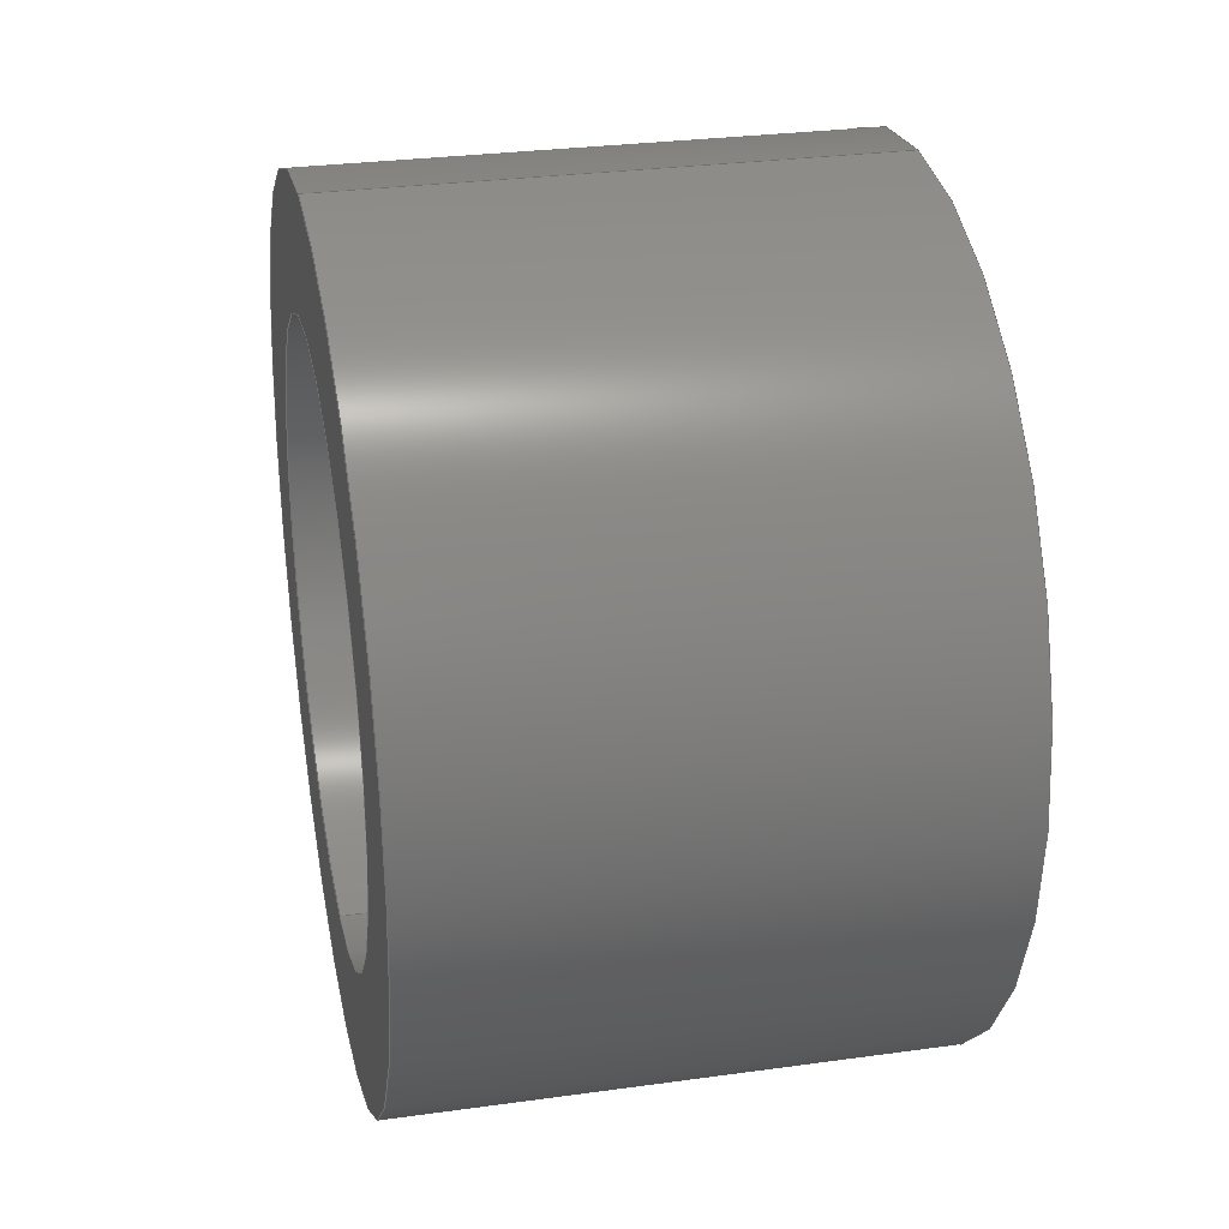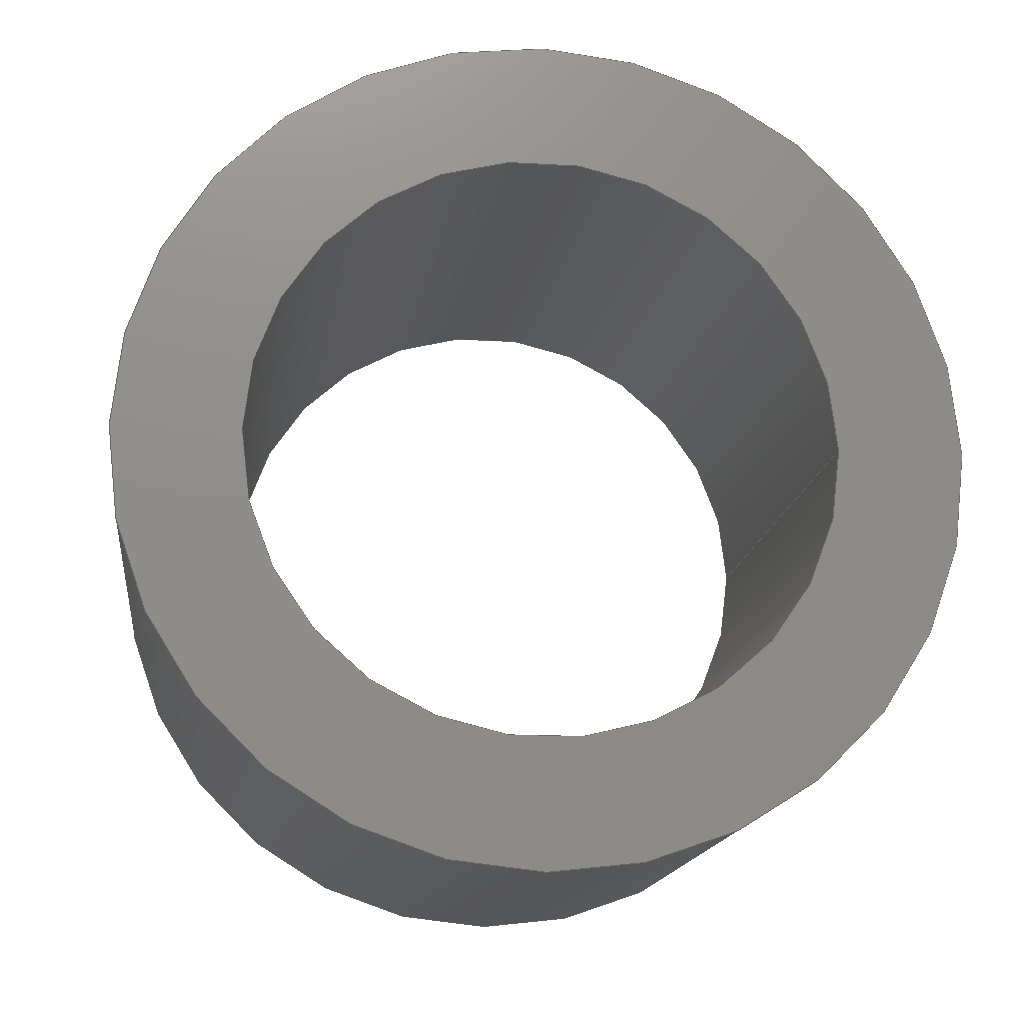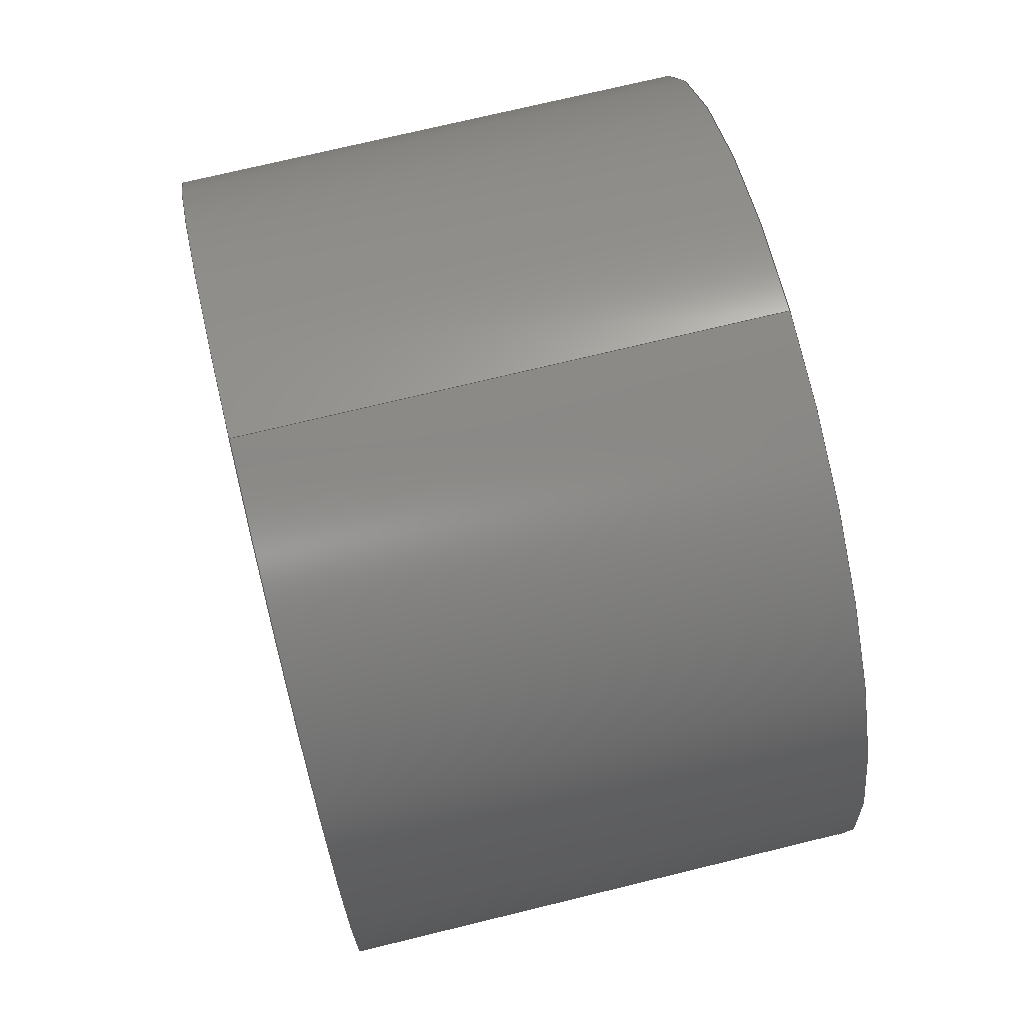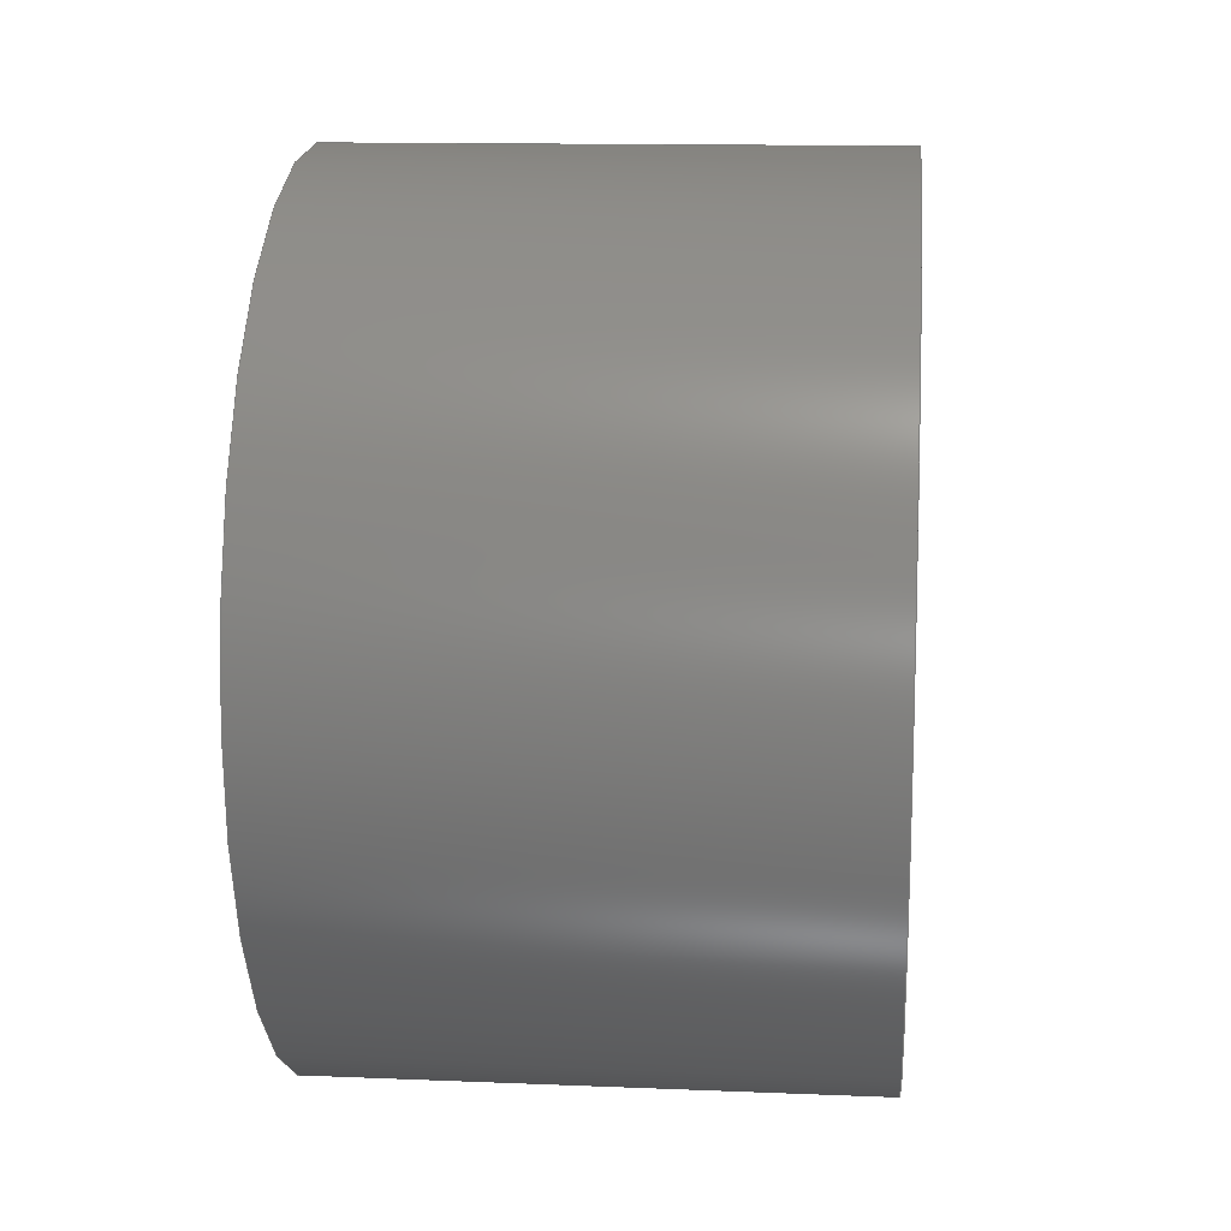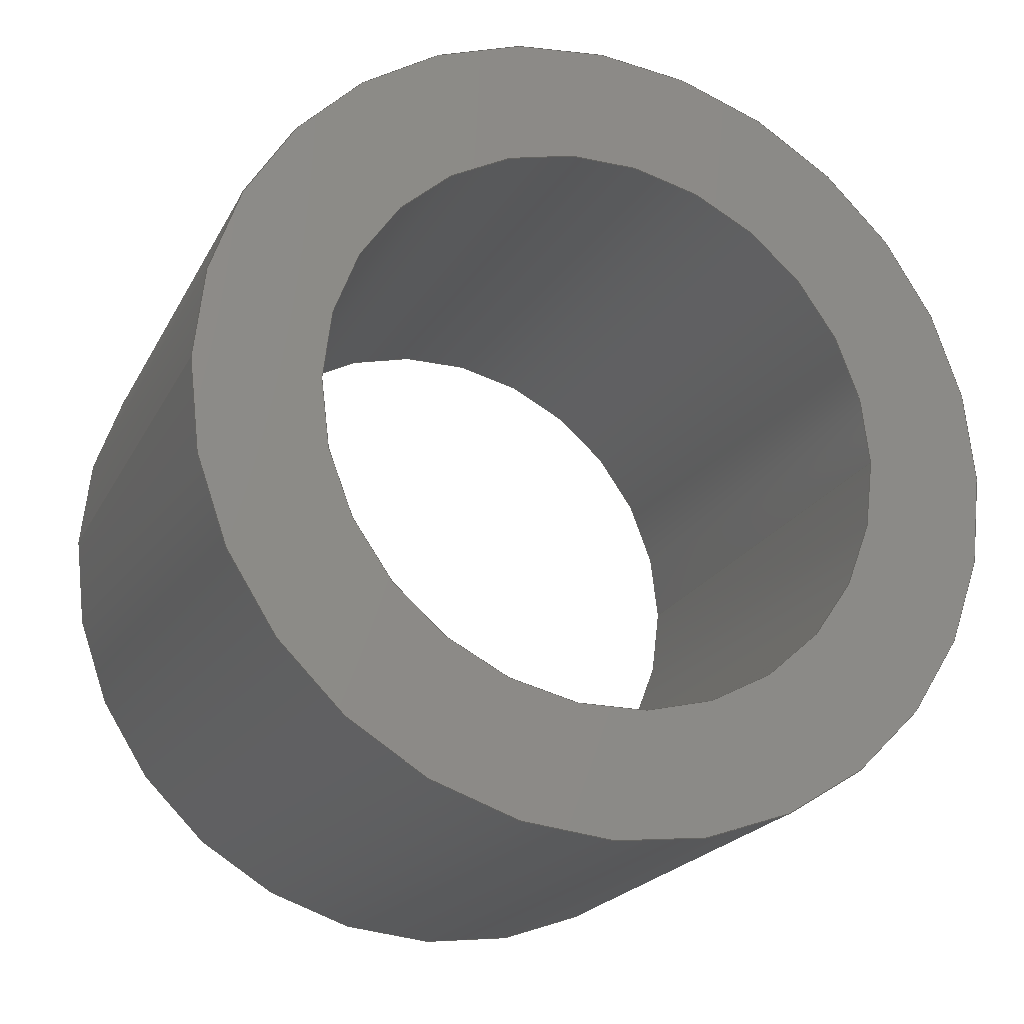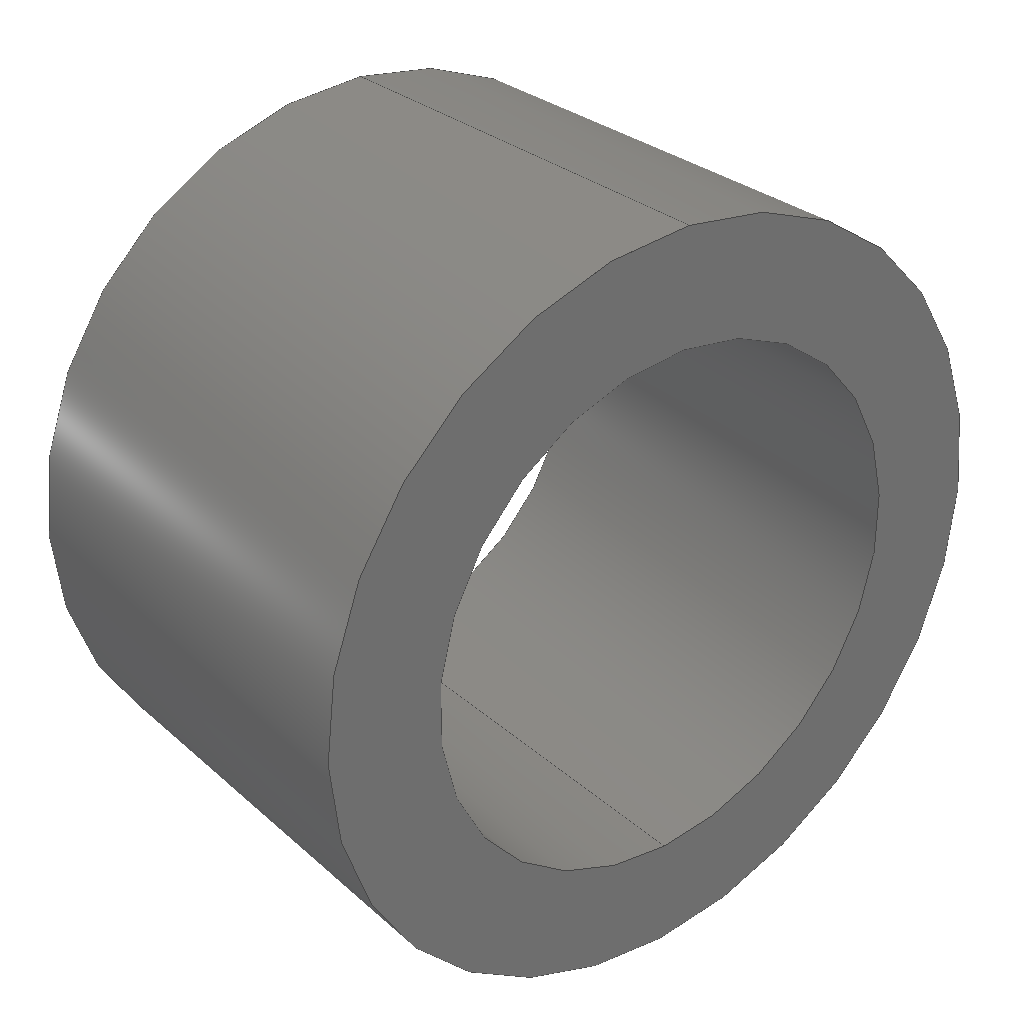
<metadata>
{"format":"iges","ext":"igs","renderer":"f3d","projection":"perspective","resolution":1024,"background":"white","views":[{"elev":28.8,"azim":-11.7,"up":"+Y"},{"elev":-15.6,"azim":83.0,"up":"+Z"},{"elev":72.6,"azim":-13.7,"up":"+Y"},{"elev":13.1,"azim":5.4,"up":"+Y"},{"elev":-21.2,"azim":68.9,"up":"+Z"},{"elev":29.6,"azim":-128.2,"up":"+Y"}]}
</metadata>
<code>
START RECORD GO HERE.
1H,,1H;,20HCNEXT - IGES PRODUCT,34HEntretoises_essais_traction_v1igs,
44HIBM CATIA IGES - CATIA Version 5 Release 19 ,27HCATIA Version 5 Relea
se 19 ,32,75,6,75,15,5HPart4,1,2,2HMM,1000,1,15H2.019e+07,
0.001,1e+04,17HMartin Kawczynski,15HDESKTOP-UDLM1FC,11,0,15H2.019e+07
83213,;
     406       1       0       0       0       0       0       000010201
     406       0       0       1      15                               0
     110       2       0       0       0       0       0       001010001
     110       0       0       1       0                               0
     110       3       0       0       0       0       0       001010001
     110       0       0       1       0                               0
     120       4       0       0       0       0       0       001010001
     120       0       0       1       0                               0
     124       5       0       0       0       0       0       001020201
     124       0       0       1       0                               0
     100       6       0       0       0       0       9       001010001
     100       0       0       1       0                               0
     110       7       0       0       0       0       0       001010001
     110       0       0       1       0                               0
     124       8       0       0       0       0       0       001020201
     124       0       0       2       0                               0
     100      10       0       0       0       0      15       001010001
     100       0       0       1       0                               0
     110      11       0       0       0       0       0       001010001
     110       0       0       1       0                               0
     102      12       0       0       0       0       0       001010001
     102       0       0       1       0                               0
     142      13       0       0       0       0       0       001010001
     142       0       0       1       0                               0
     144      14       0       0   10000       0       0       000000000
     144       0       0       1       0                               0
     110      15       0       0       0       0       0       001010001
     110       0       0       1       0                               0
     110      16       0       0       0       0       0       001010001
     110       0       0       2       0                               0
     120      18       0       0       0       0       0       001010001
     120       0       0       1       0                               0
     124      19       0       0       0       0       0       001020201
     124       0       0       2       0                               0
     100      21       0       0       0       0      33       001010001
     100       0       0       1       0                               0
     110      22       0       0       0       0       0       001010001
     110       0       0       1       0                               0
     124      23       0       0       0       0       0       001020201
     124       0       0       1       0                               0
     100      24       0       0       0       0      39       001010001
     100       0       0       1       0                               0
     110      25       0       0       0       0       0       001010001
     110       0       0       1       0                               0
     102      26       0       0       0       0       0       001010001
     102       0       0       1       0                               0
     142      27       0       0       0       0       0       001010001
     142       0       0       1       0                               0
     144      28       0       0   10000       0       0       000000000
     144       0       0       1       0                               0
     110      29       0       0       0       0       0       001010001
     110       0       0       1       0                               0
     110      30       0       0       0       0       0       001010001
     110       0       0       2       0                               0
     120      32       0       0       0       0       0       001010001
     120       0       0       1       0                               0
     110      33       0       0       0       0       0       001010001
     110       0       0       1       0                               0
     124      34       0       0       0       0       0       001020201
     124       0       0       2       0                               0
     100      36       0       0       0       0      59       001010001
     100       0       0       1       0                               0
     110      37       0       0       0       0       0       001010001
     110       0       0       1       0                               0
     124      38       0       0       0       0       0       001020201
     124       0       0       1       0                               0
     100      39       0       0       0       0      65       001010001
     100       0       0       1       0                               0
     102      40       0       0       0       0       0       001010001
     102       0       0       1       0                               0
     142      41       0       0       0       0       0       001010001
     142       0       0       1       0                               0
     144      42       0       0   10000       0       0       000000000
     144       0       0       1       0                               0
     110      43       0       0       0       0       0       001010001
     110       0       0       1       0                               0
     110      44       0       0       0       0       0       001010001
     110       0       0       1       0                               0
     120      45       0       0       0       0       0       001010001
     120       0       0       1       0                               0
     110      46       0       0       0       0       0       001010001
     110       0       0       1       0                               0
     124      47       0       0       0       0       0       001020201
     124       0       0       1       0                               0
     100      48       0       0       0       0      83       001010001
     100       0       0       1       0                               0
     110      49       0       0       0       0       0       001010001
     110       0       0       1       0                               0
     124      50       0       0       0       0       0       001020201
     124       0       0       2       0                               0
     100      52       0       0       0       0      89       001010001
     100       0       0       1       0                               0
     102      53       0       0       0       0       0       001010001
     102       0       0       1       0                               0
     142      54       0       0       0       0       0       001010001
     142       0       0       1       0                               0
     144      55       0       0   10000       0       0       000000000
     144       0       0       1       0                               0
     108      56       0       0       0       0       0       001010001
     108       0       0       1       0                               0
     124      57       0       0       0       0       0       001020201
     124       0       0       1       0                               0
     100      58       0       0       0       0     101       001010001
     100       0       0       1       0                               0
     124      59       0       0       0       0       0       001020201
     124       0       0       2       0                               0
     100      61       0       0       0       0     105       001010001
     100       0       0       1       0                               0
     102      62       0       0       0       0       0       001010001
     102       0       0       1       0                               0
     142      63       0       0       0       0       0       001010001
     142       0       0       1       0                               0
     124      64       0       0       0       0       0       001020201
     124       0       0       1       0                               0
     100      65       0       0       0       0     113       001010001
     100       0       0       1       0                               0
     124      66       0       0       0       0       0       001020201
     124       0       0       2       0                               0
     100      68       0       0       0       0     117       001010001
     100       0       0       1       0                               0
     102      69       0       0       0       0       0       001010001
     102       0       0       1       0                               0
     142      70       0       0       0       0       0       001010001
     142       0       0       1       0                               0
     144      71       0       0   10000       0       0       000000000
     144       0       0       1       0                               0
     108      72       0       0       0       0       0       001010001
     108       0       0       1       0                               0
     124      73       0       0       0       0       0       001020201
     124       0       0       1       0                               0
     100      74       0       0       0       0     129       001010001
     100       0       0       1       0                               0
     124      75       0       0       0       0       0       001020201
     124       0       0       2       0                               0
     100      77       0       0       0       0     133       001010001
     100       0       0       1       0                               0
     102      78       0       0       0       0       0       001010001
     102       0       0       1       0                               0
     142      79       0       0       0       0       0       001010001
     142       0       0       1       0                               0
     124      80       0       0       0       0       0       001020201
     124       0       0       1       0                               0
     100      81       0       0       0       0     141       001010001
     100       0       0       1       0                               0
     124      82       0       0       0       0       0       001020201
     124       0       0       2       0                               0
     100      84       0       0       0       0     145       001010001
     100       0       0       1       0                               0
     102      85       0       0       0       0       0       001010001
     102       0       0       1       0                               0
     142      86       0       0       0       0       0       001010001
     142       0       0       1       0                               0
     144      87       0       0   10000       0       0       000000000
     144       0       0       1       0                               0
406,1,15HCorps principal,0,0;                                          1
110,4.7,0,0,5.7,0,0,0,0;                                       3
110,-8.882e-16,7.5,0,9.4,7.5,0,0,0;                         5
120,3,5,0,6.283,0,0;                                           7
124,0,0,1,9.4,1,0,0,0,0,1,0,0,0,0;               9
100,0,0,0,7.5,0,-7.5,4.249e-15,0,0;                    11
110,9.4,-7.5,4.249e-15,0,-7.5,4.249e-15,0,0;          13
124,0,0,-1,0,-1,5.665e-16,0,0,                   15
5.665e-16,1,0,0,0,0;                                     15
100,0,0,0,7.5,0,-7.5,4.249e-15,0,0;                    17
110,0,7.5,0,9.4,7.5,0,0,0;                                      19
102,4,11,13,17,19,0,0;                                                21
142,0,7,0,21,2,0,0;                                                   23
144,7,1,0,23,0,1,1;                                                   25
110,4.7,0,0,5.7,0,0,0,0;                                      27
110,-8.882e-16,-7.5,4.249e-15,9.4,-7.5,                 29
4.249e-15,0,0;                                                 29
120,27,29,0,6.283,0,0;                                        31
124,0,0,1,9.4,-1,-5.665e-16,0,0,                   33
5.665e-16,-1,0,0,0,0;                                    33
100,0,0,0,7.5,0,-7.5,-4.249e-15,0,0;                   35
110,9.4,7.5,0,0,7.5,0,0,0;                                      37
124,0,0,-1,0,1,0,0,0,0,-1,0,0,0,0;            39
100,0,0,0,7.5,0,-7.5,-4.249e-15,0,0;                   41
110,0,-7.5,4.249e-15,9.4,-7.5,4.249e-15,0,0;          43
102,4,35,37,41,43,0,0;                                                45
142,0,31,0,45,2,0,0;                                                  47
144,31,1,0,47,0,1,1;                                                  49
110,4.7,0,0,5.7,0,0,0,0;                                      51
110,-8.882e-16,-5.25,6.429e-16,9.4,-5.25,               53
6.429e-16,0,0;                                                 53
120,51,53,0,6.283,0,0;                                        55
110,9.4,-5.25,6.429e-16,0,-5.25,6.429e-16,0,0;        57
124,0,0,1,0,-1,-1.225e-16,0,0,                   59
1.225e-16,-1,0,0,0,0;                                    59
100,0,0,0,5.25,0,-5.25,-6.429e-16,0,0;                 61
110,0,5.25,0,9.4,5.25,0,0,0;                                    63
124,0,0,-1,9.4,1,0,0,0,0,-1,0,0,0,0;            65
100,0,0,0,5.25,0,-5.25,-6.429e-16,0,0;                 67
102,4,57,61,63,67,0,0;                                                69
142,0,55,0,69,2,0,0;                                                  71
144,55,1,0,71,0,1,1;                                                  73
110,4.7,0,0,5.7,0,0,0,0;                                      75
110,-8.882e-16,5.25,0,9.4,5.25,0,0,0;                      77
120,75,77,0,6.283,0,0;                                        79
110,9.4,5.25,0,0,5.25,0,0,0;                                    81
124,0,0,1,0,1,0,0,0,0,1,0,0,0,0;              83
100,0,0,0,5.25,0,-5.25,6.429e-16,0,0;                  85
110,0,-5.25,6.429e-16,9.4,-5.25,6.429e-16,0,0;        87
124,0,0,-1,9.4,-1,1.225e-16,0,0,                   89
1.225e-16,1,0,0,0,0;                                     89
100,0,0,0,5.25,0,-5.25,6.429e-16,0,0;                  91
102,4,81,85,87,91,0,0;                                                93
142,0,79,0,93,2,0,0;                                                  95
144,79,1,0,95,0,1,1;                                                  97
108,1,0,0,0,0,0,0,0,1,0,0;                            99
124,0,0,1,0,1,0,0,0,0,1,0,0,0,0;             101
100,0,0,0,7.5,0,-7.5,4.249e-15,0,0;                   103
124,0,0,1,0,-1,-5.665e-16,0,0,                  105
5.665e-16,-1,0,0,0,0;                                   105
100,0,0,0,7.5,0,-7.5,-4.249e-15,0,0;                  107
102,2,103,107,0,0;                                                   109
142,0,99,0,109,2,0,0;                                                111
124,0,0,-1,0,1,0,0,0,0,-1,0,0,0,0;           113
100,0,0,0,5.25,0,-5.25,-6.429e-16,0,0;                115
124,0,0,-1,0,-1,1.225e-16,0,0,                  117
1.225e-16,1,0,0,0,0;                                    117
100,0,0,0,5.25,0,-5.25,6.429e-16,0,0;                 119
102,2,115,119,0,0;                                                   121
142,0,99,0,121,2,0,0;                                                123
144,99,1,1,111,123,0,1,1;                                            125
108,1,0,0,9.4,0,9.4,0,0,1,0,0;                           127
124,0,0,-1,9.4,1,0,0,0,0,-1,0,0,0,0;           129
100,0,0,0,7.5,0,-7.5,-4.249e-15,0,0;                  131
124,0,0,-1,9.4,-1,5.665e-16,0,0,                  133
5.665e-16,1,0,0,0,0;                                    133
100,0,0,0,7.5,0,-7.5,4.249e-15,0,0;                   135
102,2,131,135,0,0;                                                   137
142,0,127,0,137,2,0,0;                                               139
124,0,0,1,9.4,1,0,0,0,0,1,0,0,0,0;             141
100,0,0,0,5.25,0,-5.25,6.429e-16,0,0;                 143
124,0,0,1,9.4,-1,-1.225e-16,0,0,                  145
1.225e-16,-1,0,0,0,0;                                   145
100,0,0,0,5.25,0,-5.25,-6.429e-16,0,0;                147
102,2,143,147,0,0;                                                   149
142,0,127,0,149,2,0,0;                                               151
144,127,1,1,139,151,0,1,1;                                           153
S      1G      5D    154P     87
</code>
